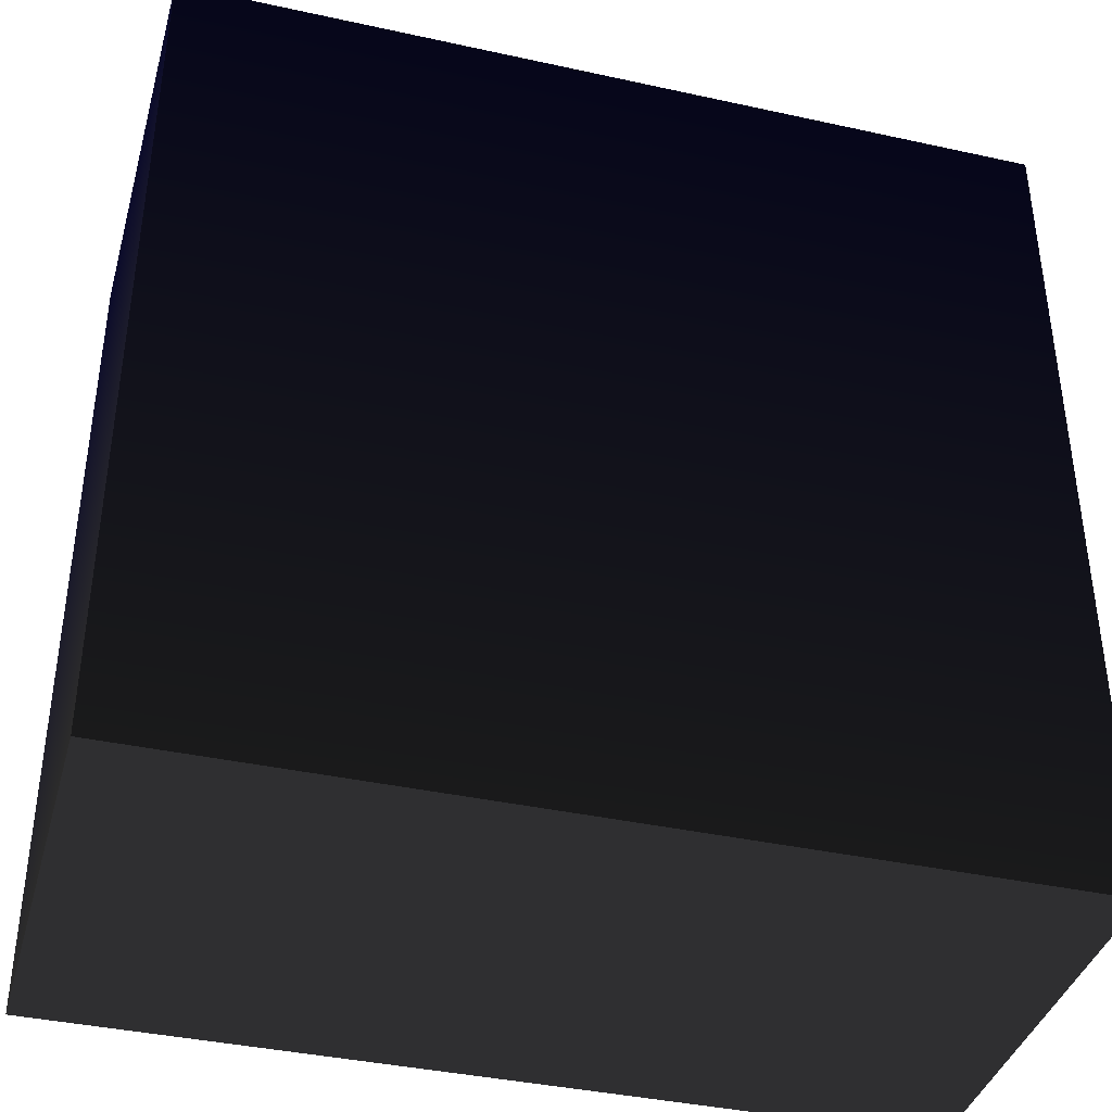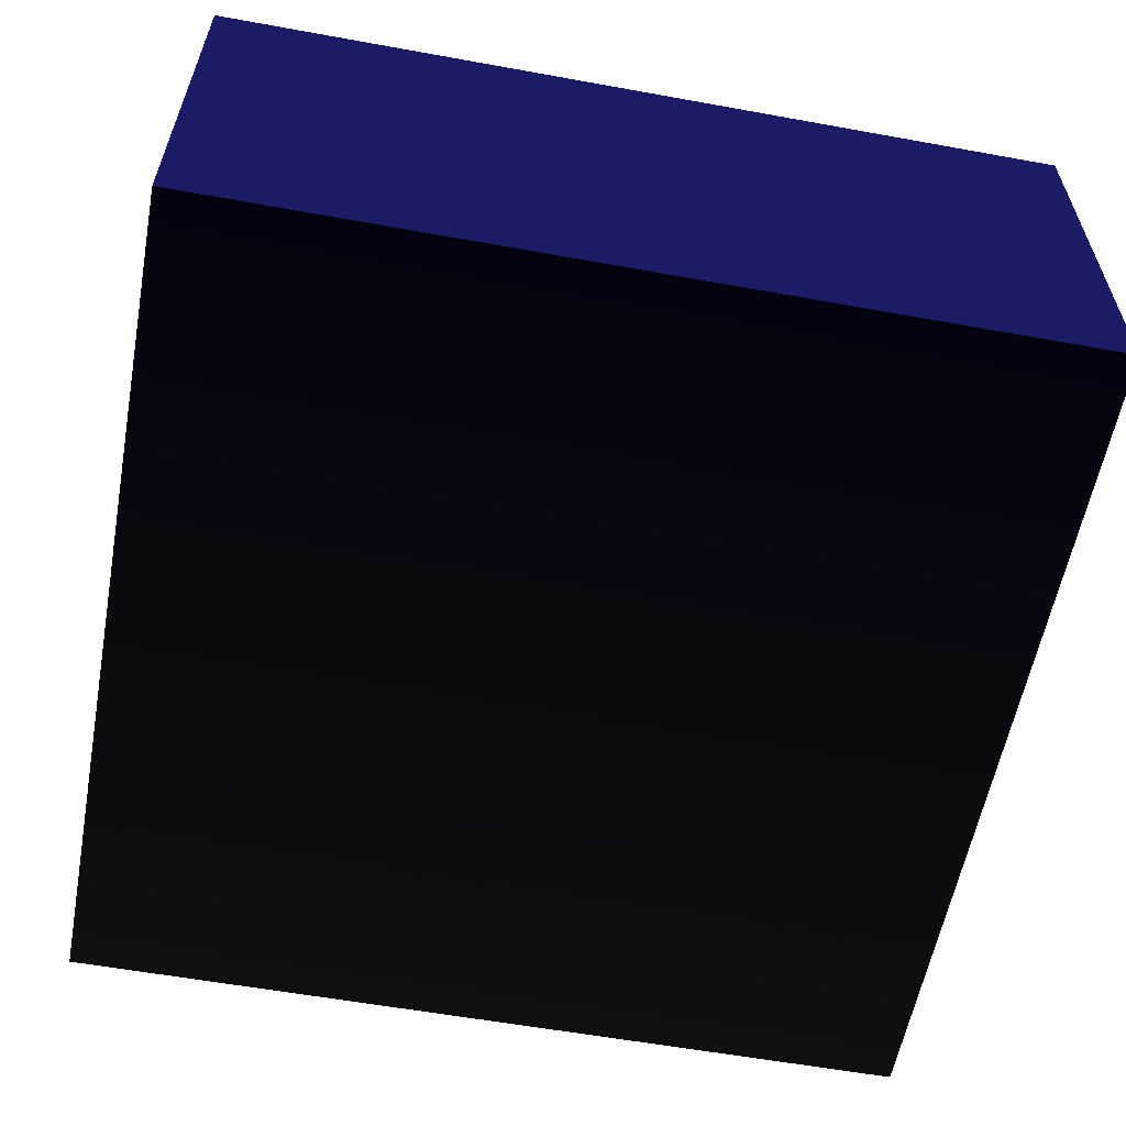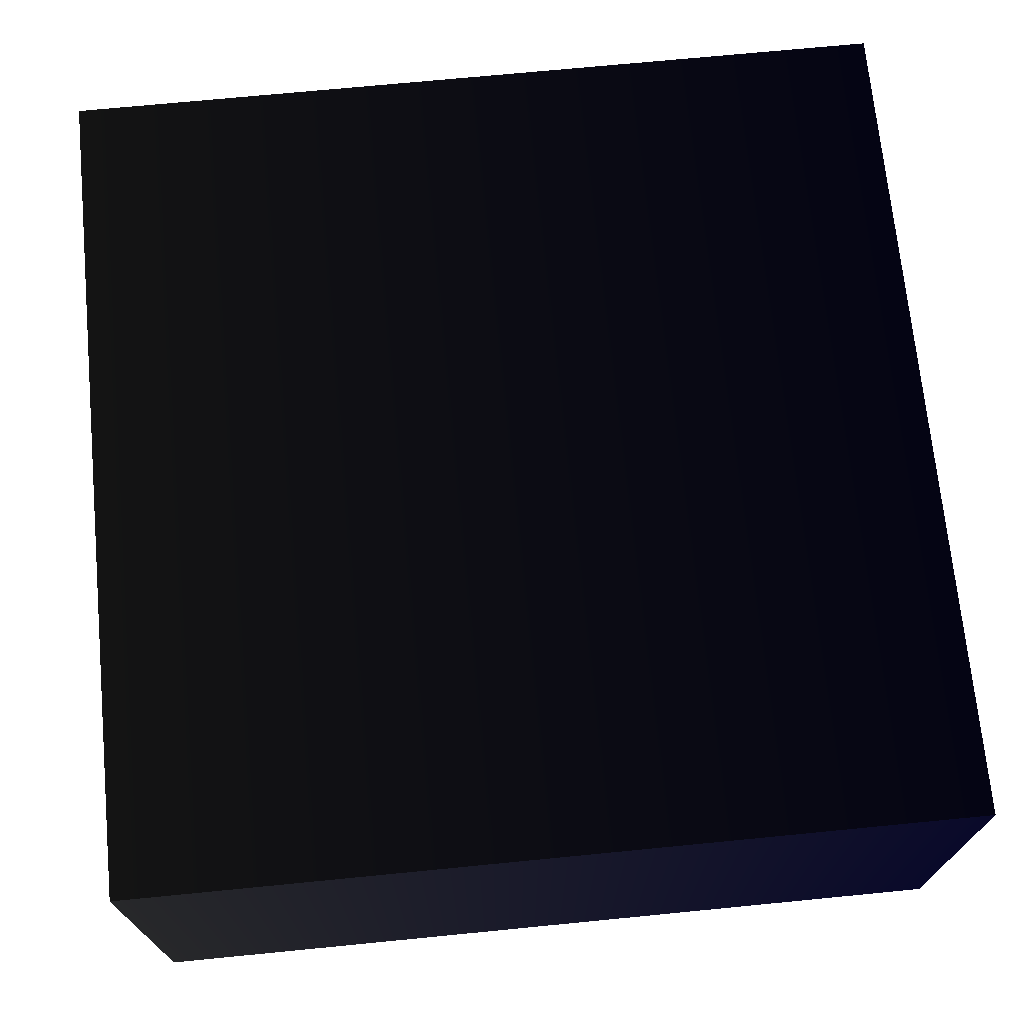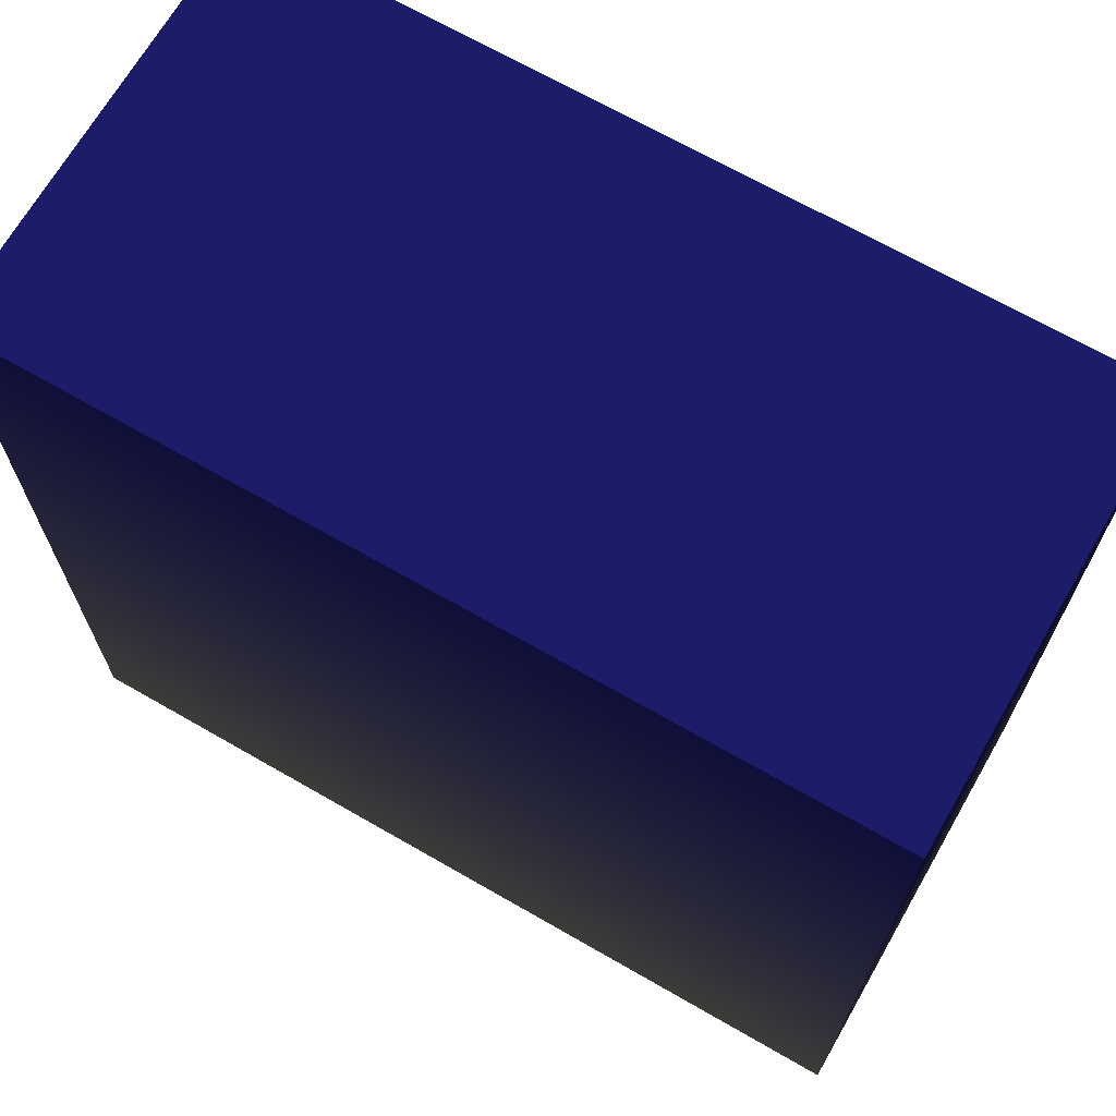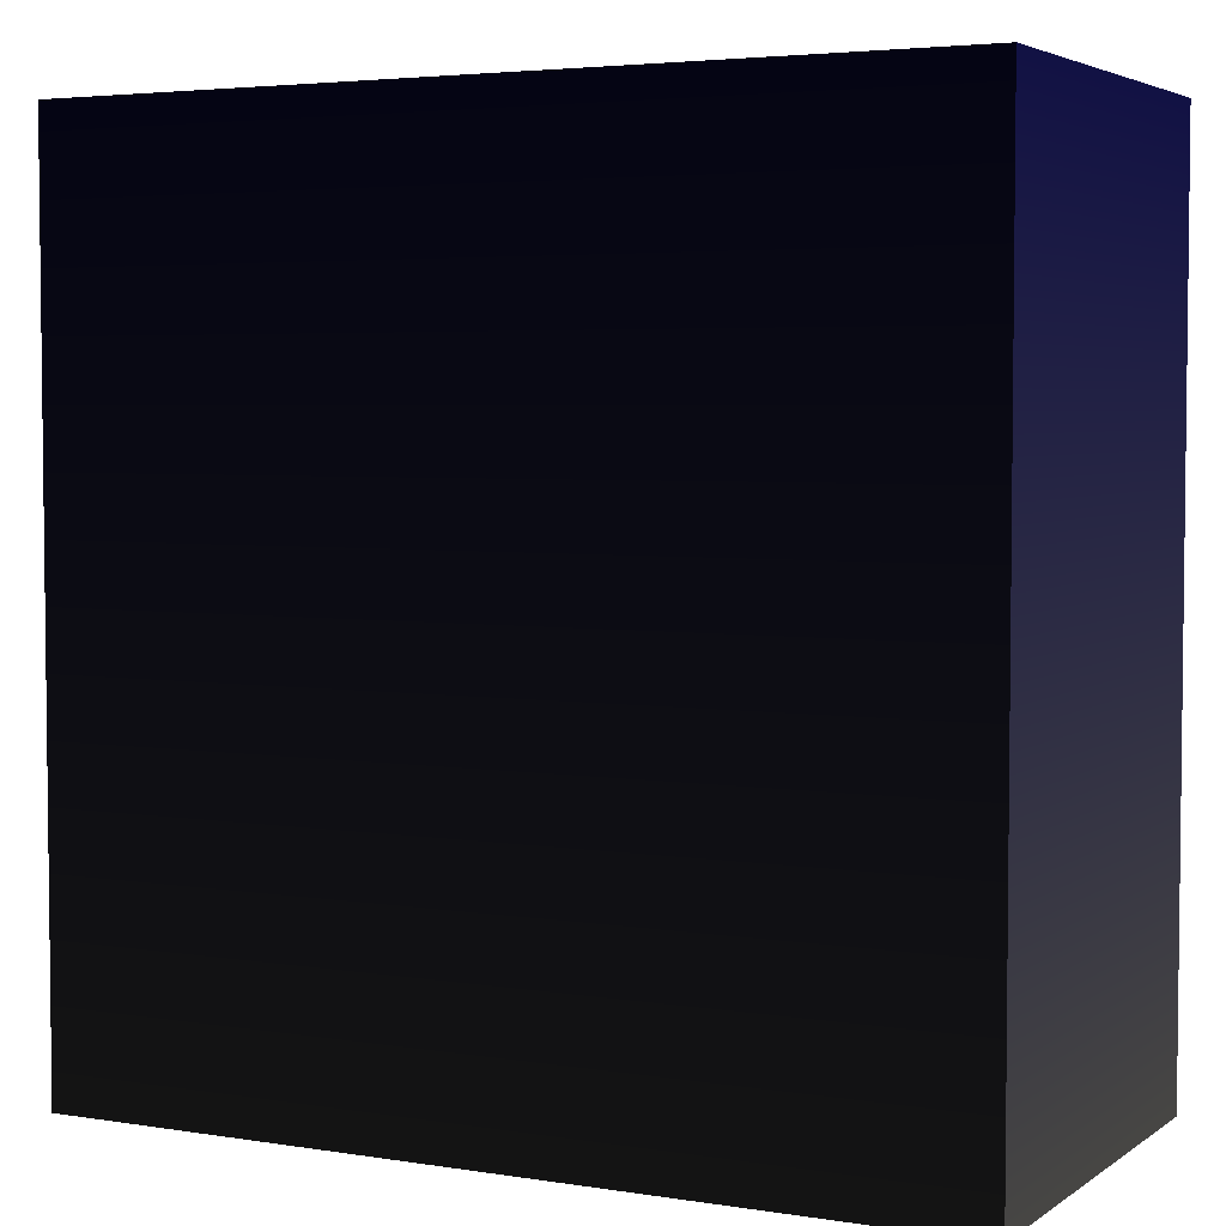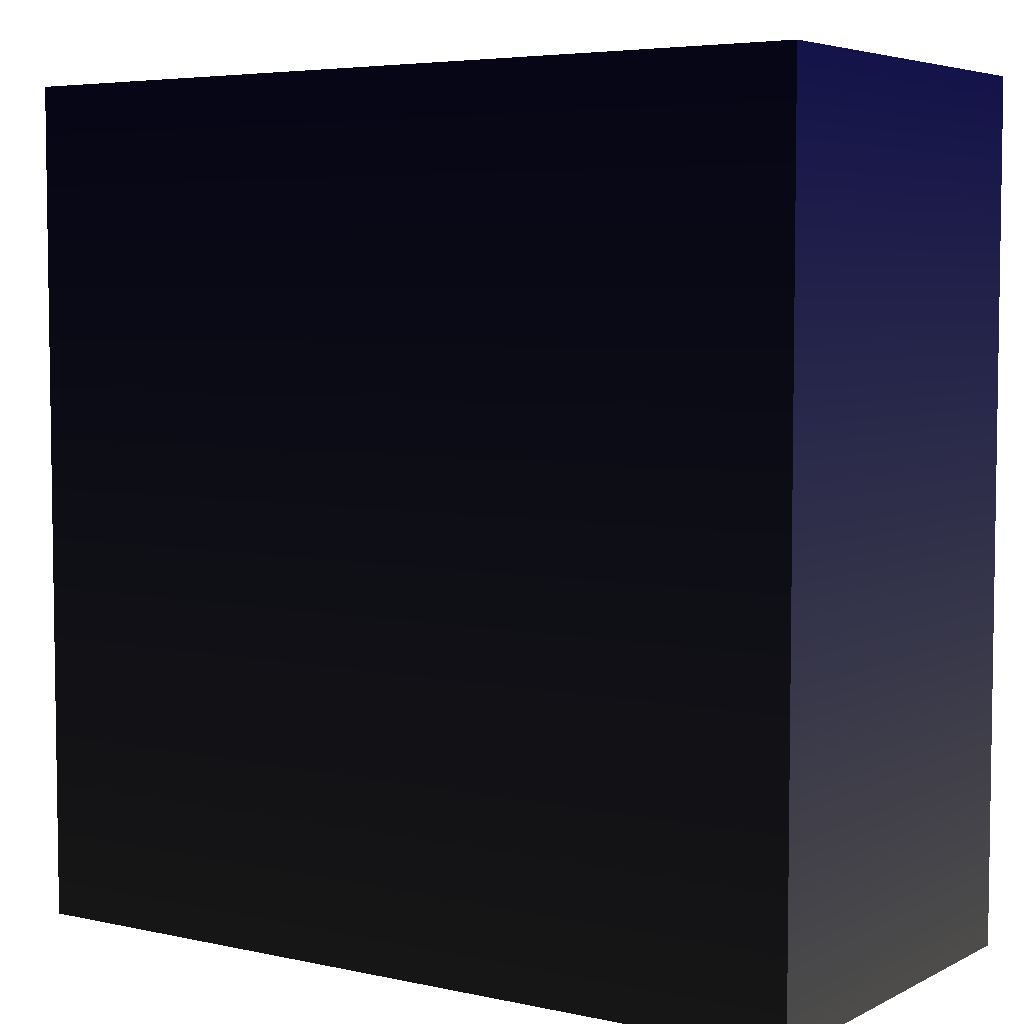
<metadata>
{"format":"obj","ext":"obj","renderer":"f3d","projection":"perspective","resolution":1024,"background":"white","views":[{"elev":-38.9,"azim":164.6,"up":"+Y"},{"elev":-58.5,"azim":169.4,"up":"+Z"},{"elev":70.9,"azim":84.4,"up":"+Z"},{"elev":68.8,"azim":-150.1,"up":"+Y"},{"elev":4.1,"azim":-152.7,"up":"+Y"},{"elev":5.2,"azim":-145.9,"up":"+Y"}]}
</metadata>
<code>
v -2.5 0 1.25 0.502 0.502 0.502 #0.502
v -2.5 5 -1.25 0.1255 0.1255 0.502 #0.502
v -2.5 0 -1.25 0.502 0.502 0.502 #0.502
v -2.5 0 1.25 0.502 0.502 0.502 #0.502
v -2.5 5 1.25 0.1255 0.1255 0.502 #0.502
v -2.5 5 -1.25 0.1255 0.1255 0.502 #0.502
v -2.5 5 -1.25 0.1255 0.1255 0.502 #0.502
v 2.5 5 1.25 0.1255 0.1255 0.502 #0.502
v 2.5 5 -1.25 0.1255 0.1255 0.502 #0.502
v -2.5 5 -1.25 0.1255 0.1255 0.502 #0.502
v -2.5 5 1.25 0.1255 0.1255 0.502 #0.502
v 2.5 5 1.25 0.1255 0.1255 0.502 #0.502
v 2.5 0 -1.25 0.502 0.502 0.502 #0.502
v 2.5 5 1.25 0.1255 0.1255 0.502 #0.502
v 2.5 0 1.25 0.502 0.502 0.502 #0.502
v 2.5 0 -1.25 0.502 0.502 0.502 #0.502
v 2.5 5 -1.25 0.1255 0.1255 0.502 #0.502
v 2.5 5 1.25 0.1255 0.1255 0.502 #0.502
v 2.5 0 -1.25 0.502 0.502 0.502 #0.502
v -2.5 0 1.25 0.502 0.502 0.502 #0.502
v -2.5 0 -1.25 0.502 0.502 0.502 #0.502
v 2.5 0 -1.25 0.502 0.502 0.502 #0.502
v 2.5 0 1.25 0.502 0.502 0.502 #0.502
v -2.5 0 1.25 0.502 0.502 0.502 #0.502
v -2.5 0 -1.25 0.502 0.502 0.502 #0.502
v 2.5 5 -1.25 0.1255 0.1255 0.502 #0.502
v 2.5 0 -1.25 0.502 0.502 0.502 #0.502
v -2.5 0 -1.25 0.502 0.502 0.502 #0.502
v -2.5 5 -1.25 0.1255 0.1255 0.502 #0.502
v 2.5 5 -1.25 0.1255 0.1255 0.502 #0.502
v 2.5 0 1.25 0.502 0.502 0.502 #0.502
v -2.5 5 1.25 0.1255 0.1255 0.502 #0.502
v -2.5 0 1.25 0.502 0.502 0.502 #0.502
v 2.5 0 1.25 0.502 0.502 0.502 #0.502
v 2.5 5 1.25 0.1255 0.1255 0.502 #0.502
v -2.5 5 1.25 0.1255 0.1255 0.502 #0.502
f 1 2 3
f 4 5 6
f 7 8 9
f 10 11 12
f 13 14 15
f 16 17 18
f 19 20 21
f 22 23 24
f 25 26 27
f 28 29 30
f 31 32 33
f 34 35 36

</code>
